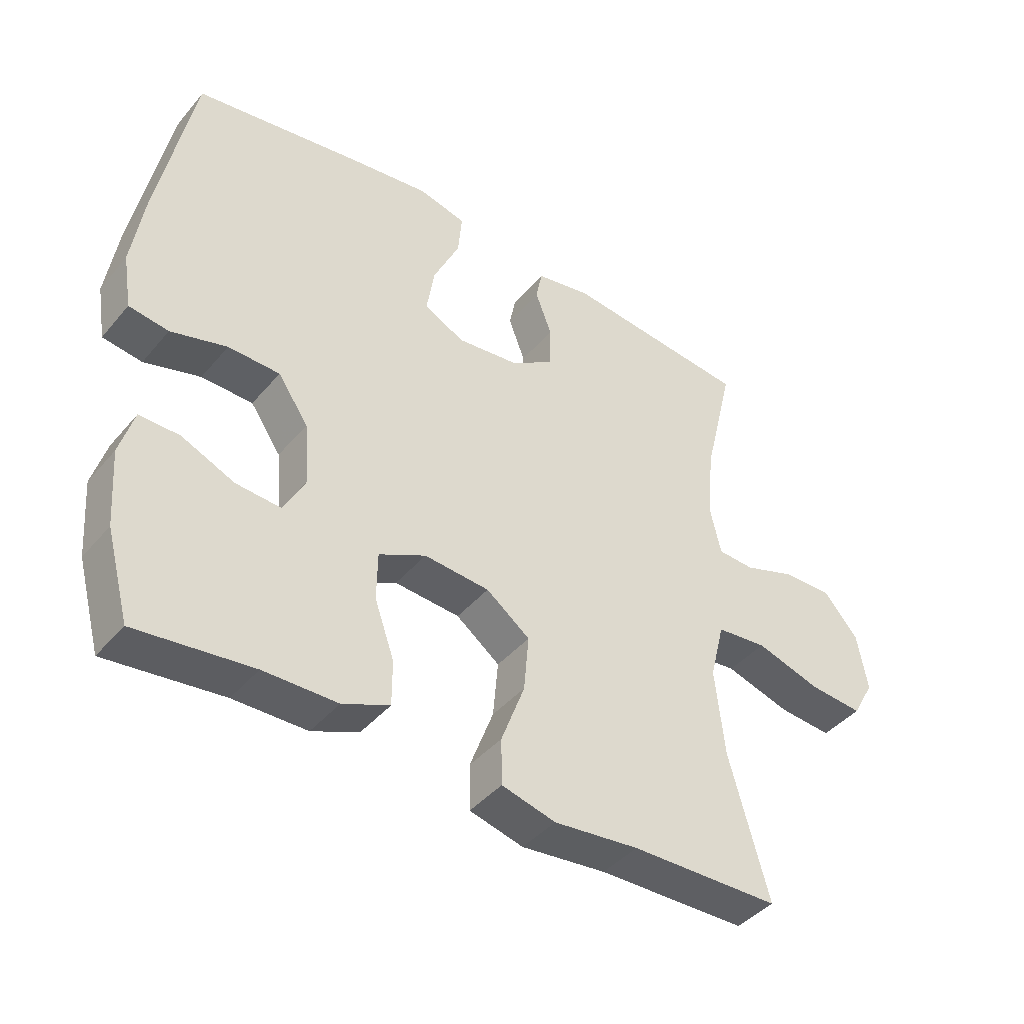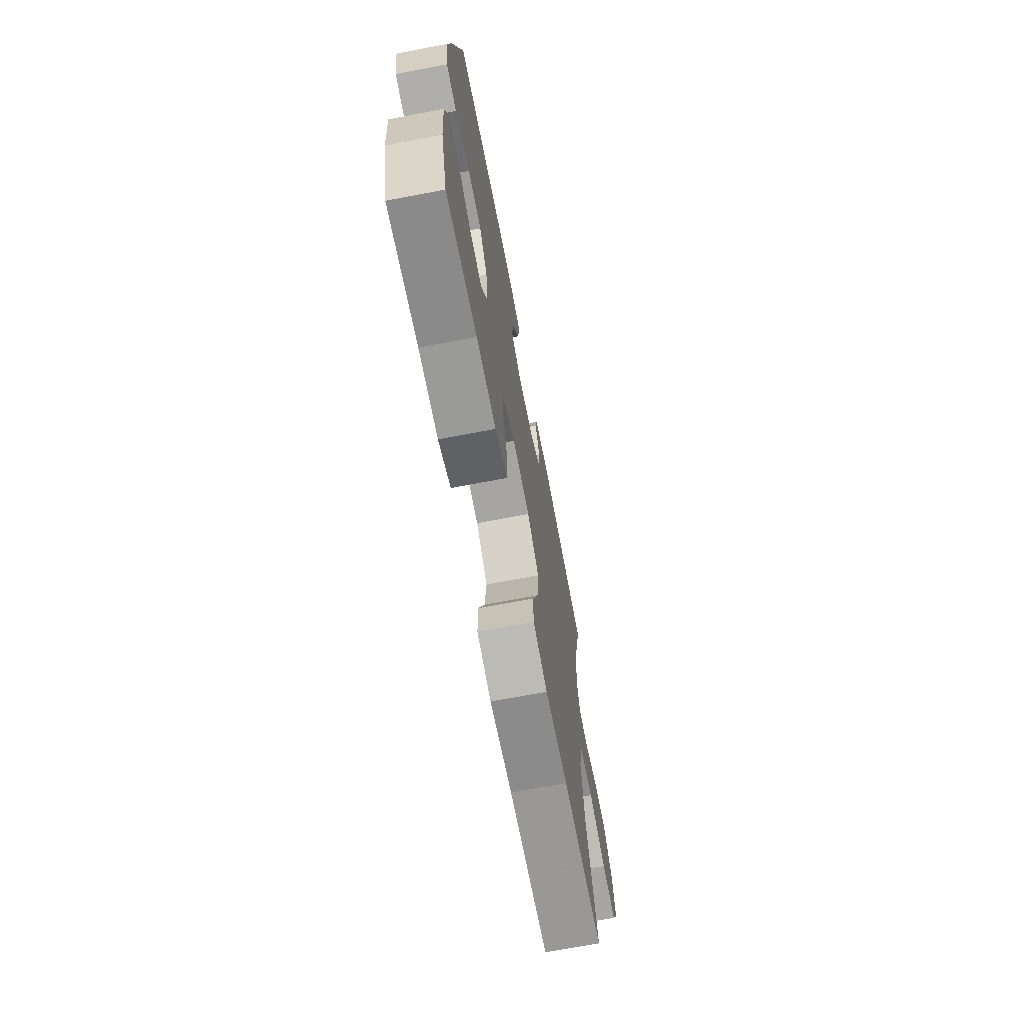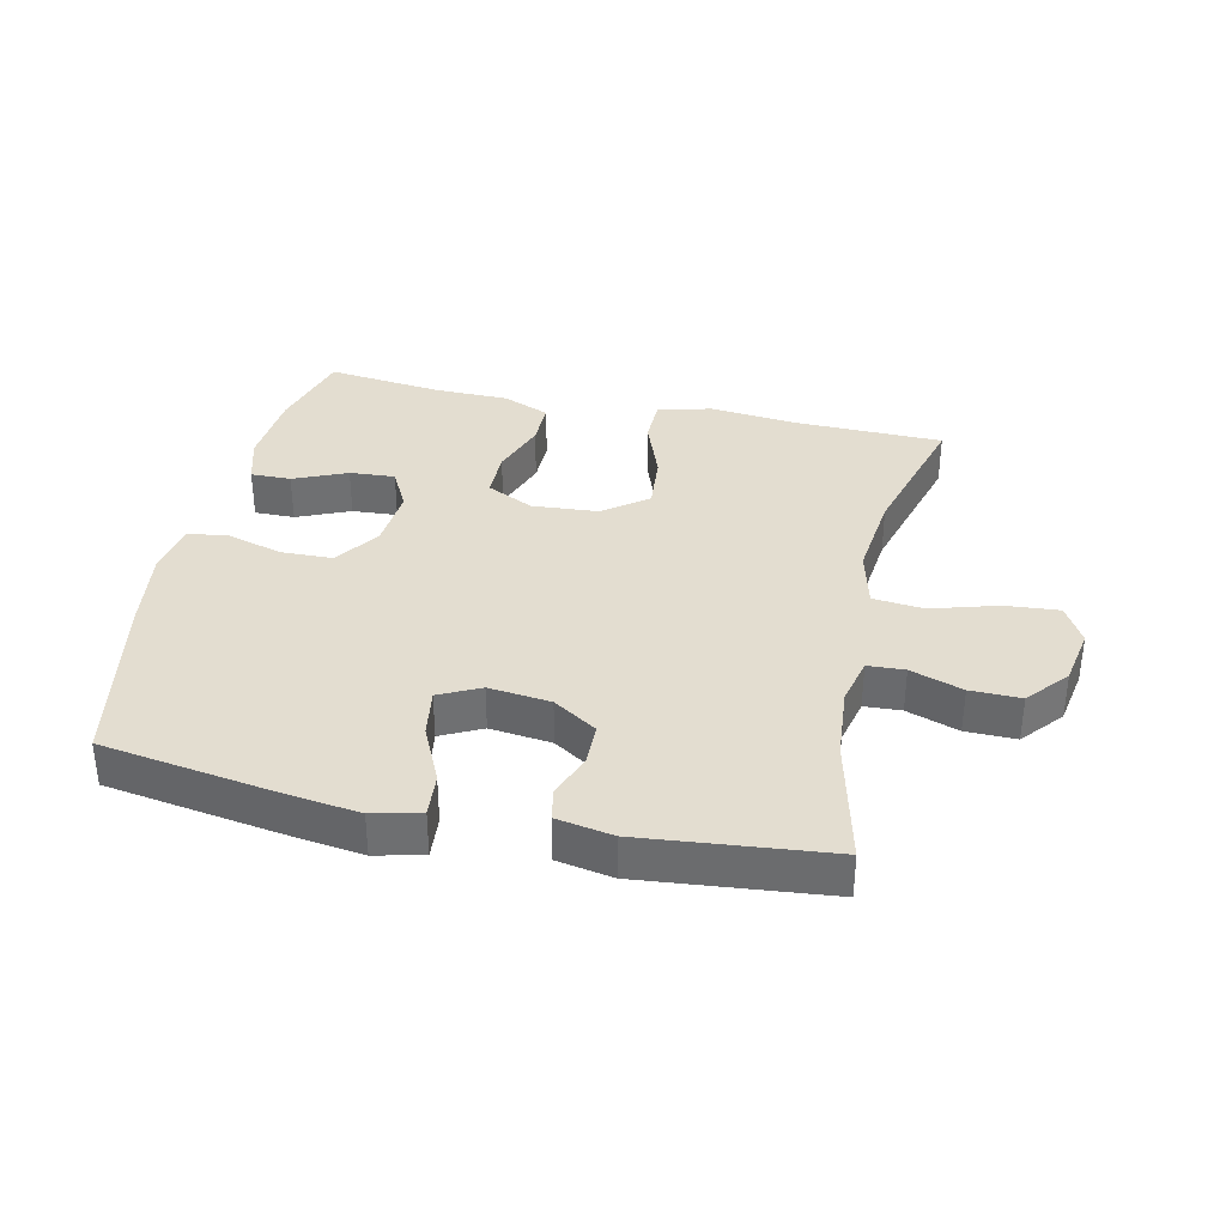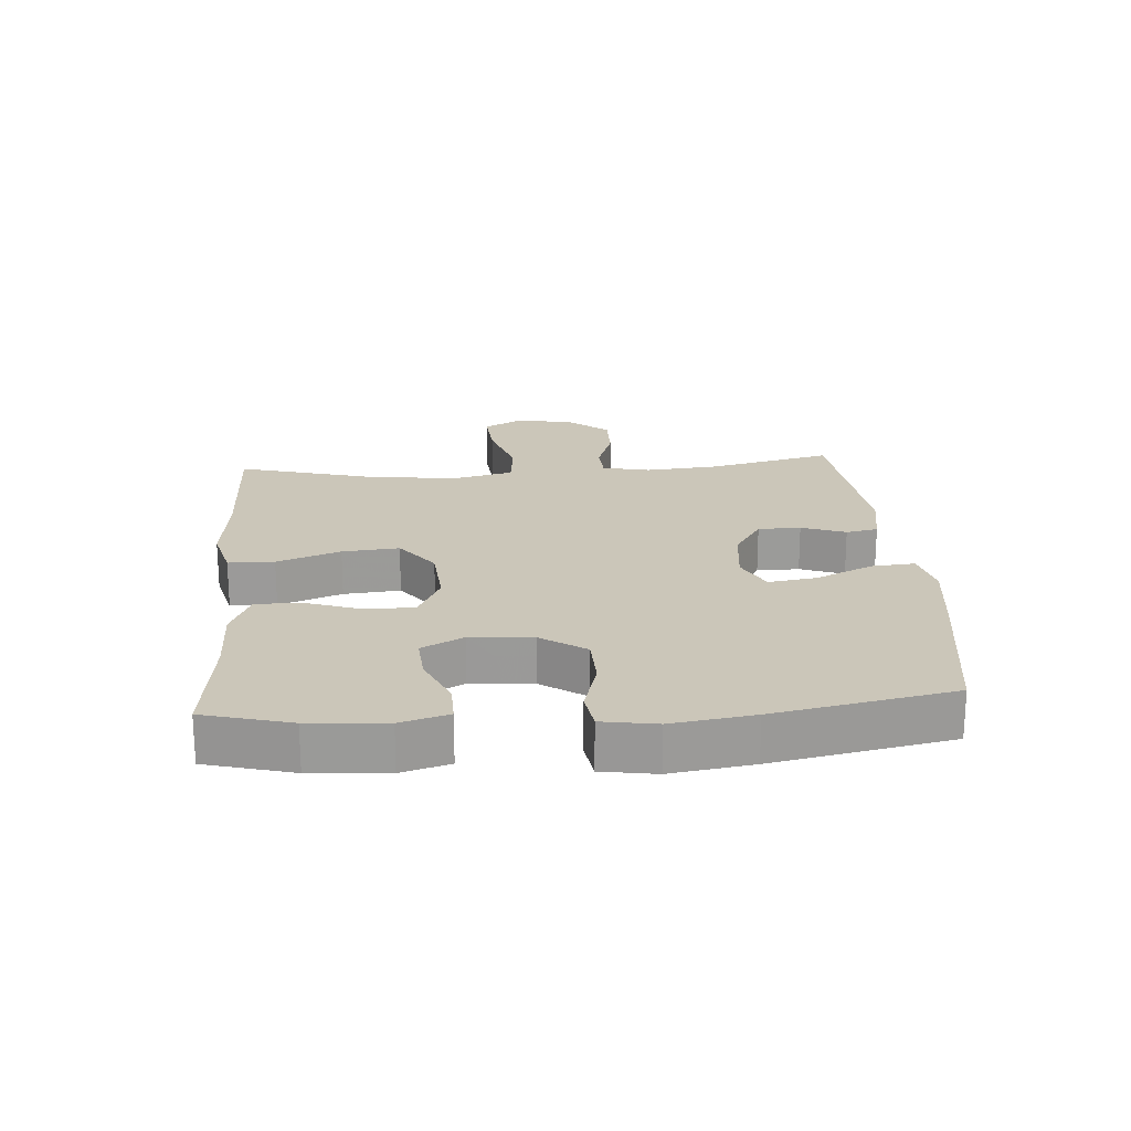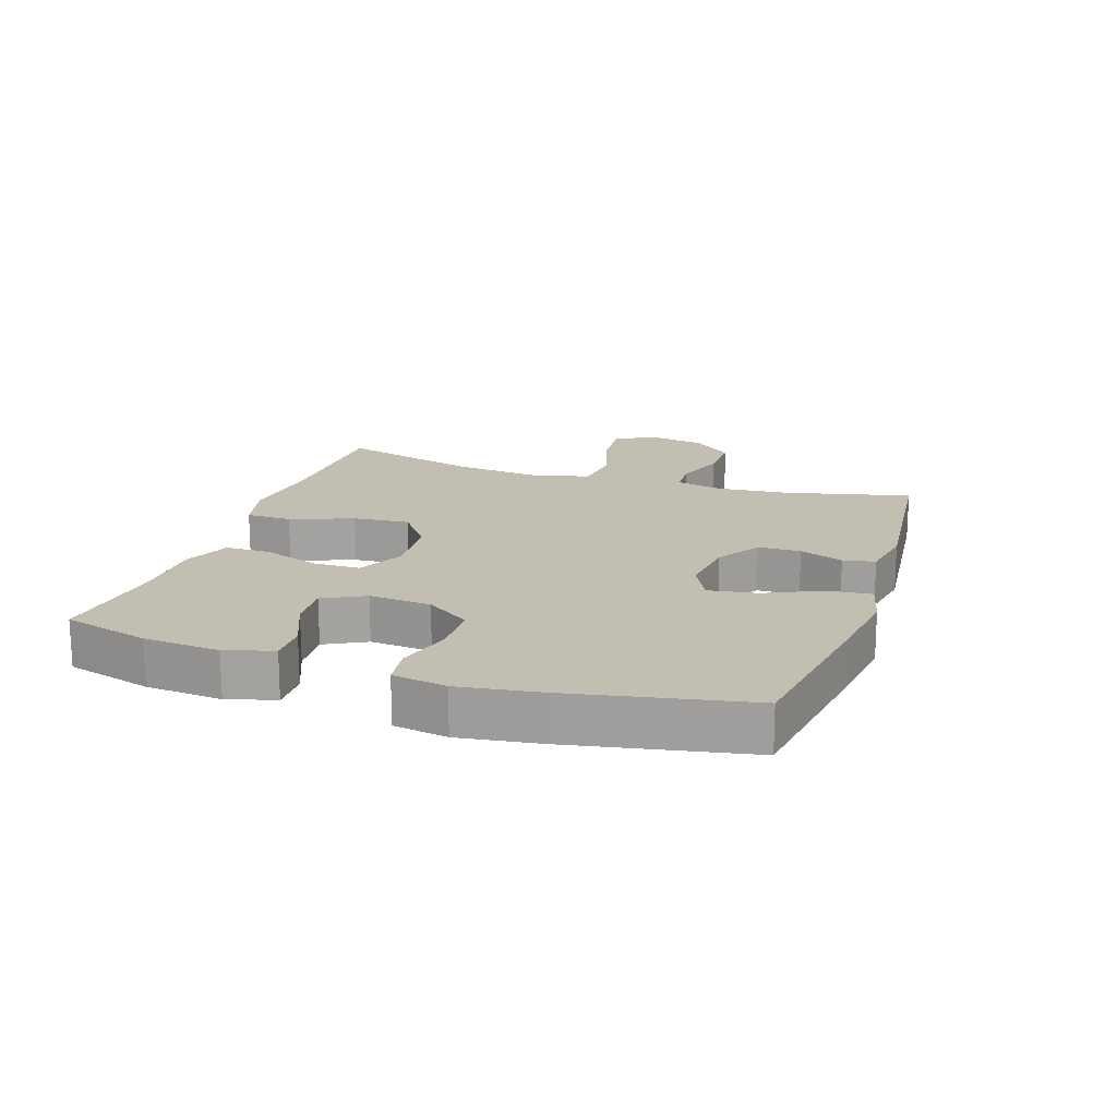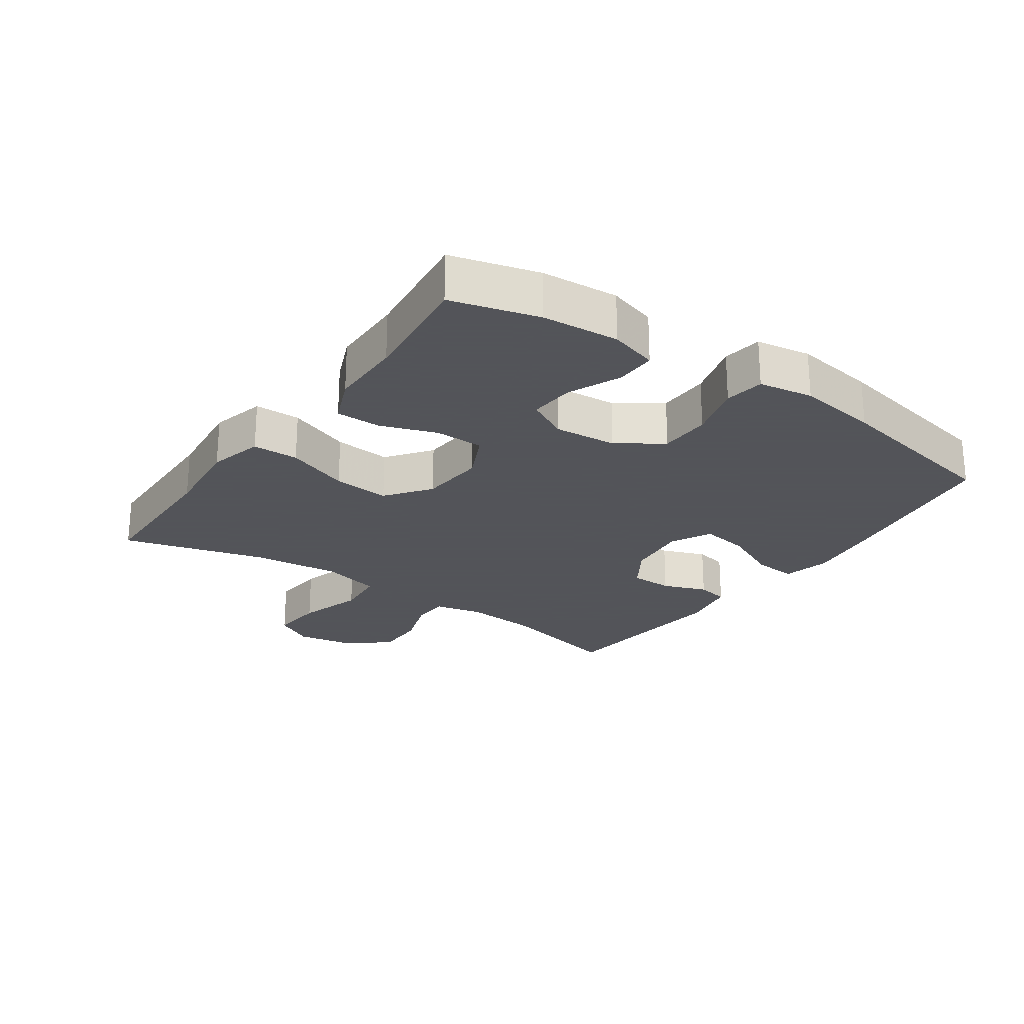
<metadata>
{"format":"obj","ext":"obj","renderer":"f3d","projection":"perspective","resolution":1024,"background":"white","views":[{"elev":-42.1,"azim":-36.5,"up":"+Z"},{"elev":-69.7,"azim":-79.2,"up":"+Z"},{"elev":35.5,"azim":12.6,"up":"+Y"},{"elev":20.8,"azim":-94.3,"up":"+Y"},{"elev":17.5,"azim":-71.5,"up":"+Y"},{"elev":-23.9,"azim":-124.9,"up":"+Y"}]}
</metadata>
<code>
v -0.5 0.07 -0.5
v -0.537 0.07 -0.364
v -0.546 0.07 -0.244
v -0.524 0.07 -0.169
v -0.461 0.07 -0.17
v -0.378 0.07 -0.206
v -0.307 0.07 -0.211
v -0.273 0.07 -0.146
v -0.281 0.07 -0.048
v -0.329 0.07 0.022
v -0.41 0.07 0.024
v -0.498 0.07 -0.001
v -0.56 0.07 0.008
v -0.574 0.07 0.093
v -0.555 0.07 0.221
v -0.5 0.07 0.5
v -0.233 0.07 0.541
v -0.111 0.07 0.557
v -0.036 0.07 0.539
v -0.042 0.07 0.471
v -0.084 0.07 0.381
v -0.096 0.07 0.305
v -0.032 0.07 0.273
v 0.065 0.07 0.284
v 0.134 0.07 0.328
v 0.135 0.07 0.395
v 0.109 0.07 0.464
v 0.119 0.07 0.514
v 0.207 0.07 0.53
v 0.5 0.07 0.5
v 0.452 0.07 0.302
v 0.442 0.07 0.188
v 0.459 0.07 0.113
v 0.517 0.07 0.11
v 0.599 0.07 0.138
v 0.678 0.07 0.139
v 0.732 0.07 0.075
v 0.748 0.07 -0.016
v 0.714 0.07 -0.077
v 0.629 0.07 -0.07
v 0.526 0.07 -0.039
v 0.446 0.07 -0.047
v 0.423 0.07 -0.139
v 0.438 0.07 -0.277
v 0.5 0.07 -0.5
v 0.264 0.07 -0.504
v 0.13 0.07 -0.518
v 0.045 0.07 -0.496
v 0.044 0.07 -0.424
v 0.081 0.07 -0.325
v 0.089 0.07 -0.236
v 0.02 0.07 -0.184
v -0.083 0.07 -0.176
v -0.157 0.07 -0.212
v -0.158 0.07 -0.288
v -0.127 0.07 -0.376
v -0.127 0.07 -0.447
v -0.201 0.07 -0.478
v -0.317 0.07 -0.479
v -0.5 0 -0.5
v -0.537 0 -0.364
v -0.546 0 -0.244
v -0.524 0 -0.169
v -0.461 0 -0.17
v -0.378 0 -0.206
v -0.307 0 -0.211
v -0.273 0 -0.146
v -0.281 0 -0.048
v -0.329 0 0.022
v -0.41 0 0.024
v -0.498 0 -0.001
v -0.56 0 0.008
v -0.574 0 0.093
v -0.555 0 0.221
v -0.5 0 0.5
v -0.233 0 0.541
v -0.111 0 0.557
v -0.036 0 0.539
v -0.042 0 0.471
v -0.084 0 0.381
v -0.096 0 0.305
v -0.032 0 0.273
v 0.065 0 0.284
v 0.134 0 0.328
v 0.135 0 0.395
v 0.109 0 0.464
v 0.119 0 0.514
v 0.207 0 0.53
v 0.5 0 0.5
v 0.452 0 0.302
v 0.442 0 0.188
v 0.459 0 0.113
v 0.517 0 0.11
v 0.599 0 0.138
v 0.678 0 0.139
v 0.732 0 0.075
v 0.748 0 -0.016
v 0.714 0 -0.077
v 0.629 0 -0.07
v 0.526 0 -0.039
v 0.446 0 -0.047
v 0.423 0 -0.139
v 0.438 0 -0.277
v 0.5 0 -0.5
v 0.264 0 -0.504
v 0.13 0 -0.518
v 0.045 0 -0.496
v 0.044 0 -0.424
v 0.081 0 -0.325
v 0.089 0 -0.236
v 0.02 0 -0.184
v -0.083 0 -0.176
v -0.157 0 -0.212
v -0.158 0 -0.288
v -0.127 0 -0.376
v -0.127 0 -0.447
v -0.201 0 -0.478
v -0.317 0 -0.479
f 56 57 58 59
f 55 56 59 1
f 54 55 1 2
f 53 54 2
f 47 48 49 50
f 46 47 50 51
f 44 45 46 51
f 43 44 51 52
f 38 39 40 41
f 38 41 42
f 37 38 42
f 34 35 36 37
f 33 34 37 42
f 32 33 42 43
f 28 29 30 31
f 26 27 28 31
f 25 26 31 32
f 24 25 32 43
f 18 19 20 21
f 18 21 22
f 17 18 22
f 16 17 22
f 15 16 22 23
f 11 12 13 14
f 10 11 14 15
f 3 4 5 6
f 3 6 7
f 2 3 7
f 53 2 7
f 24 43 52 53
f 23 24 53 7
f 10 15 23
f 9 10 23
f 8 9 23
f 7 8 23
f 118 117 116 115
f 60 118 115 114
f 61 60 114 113
f 61 113 112
f 109 108 107 106
f 110 109 106 105
f 110 105 104 103
f 111 110 103 102
f 100 99 98 97
f 101 100 97
f 101 97 96
f 96 95 94 93
f 101 96 93 92
f 102 101 92 91
f 90 89 88 87
f 90 87 86 85
f 91 90 85 84
f 102 91 84 83
f 80 79 78 77
f 81 80 77
f 81 77 76
f 81 76 75
f 82 81 75 74
f 73 72 71 70
f 74 73 70 69
f 65 64 63 62
f 66 65 62
f 66 62 61
f 66 61 112
f 112 111 102 83
f 66 112 83 82
f 82 74 69
f 82 69 68
f 82 68 67
f 82 67 66
f 1 60 61 2
f 2 61 62 3
f 3 62 63 4
f 4 63 64 5
f 5 64 65 6
f 6 65 66 7
f 7 66 67 8
f 8 67 68 9
f 9 68 69 10
f 10 69 70 11
f 11 70 71 12
f 12 71 72 13
f 13 72 73 14
f 14 73 74 15
f 15 74 75 16
f 16 75 76 17
f 17 76 77 18
f 18 77 78 19
f 19 78 79 20
f 20 79 80 21
f 21 80 81 22
f 22 81 82 23
f 23 82 83 24
f 24 83 84 25
f 25 84 85 26
f 26 85 86 27
f 27 86 87 28
f 28 87 88 29
f 29 88 89 30
f 30 89 90 31
f 31 90 91 32
f 32 91 92 33
f 33 92 93 34
f 34 93 94 35
f 35 94 95 36
f 36 95 96 37
f 37 96 97 38
f 38 97 98 39
f 39 98 99 40
f 40 99 100 41
f 41 100 101 42
f 42 101 102 43
f 43 102 103 44
f 44 103 104 45
f 45 104 105 46
f 46 105 106 47
f 47 106 107 48
f 48 107 108 49
f 49 108 109 50
f 50 109 110 51
f 51 110 111 52
f 52 111 112 53
f 53 112 113 54
f 54 113 114 55
f 55 114 115 56
f 56 115 116 57
f 57 116 117 58
f 58 117 118 59
f 59 118 60 1

</code>
